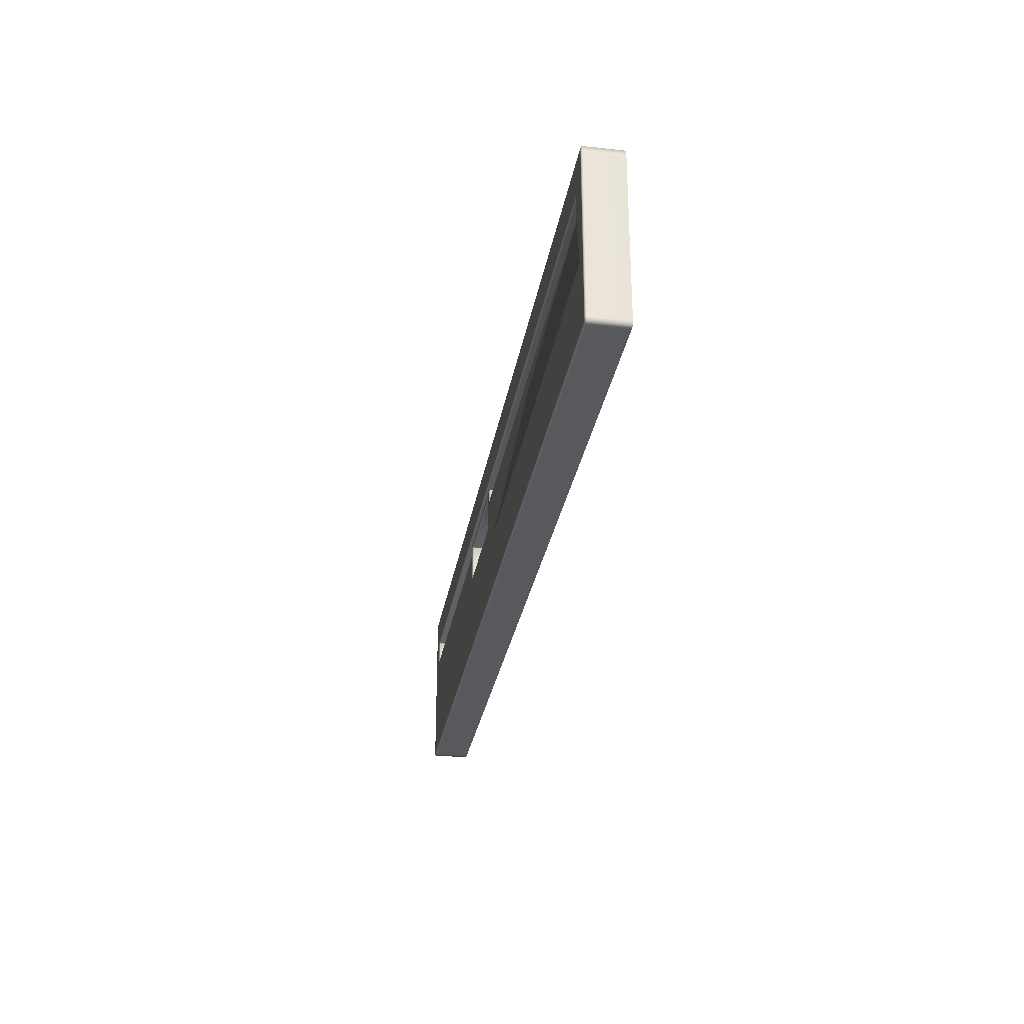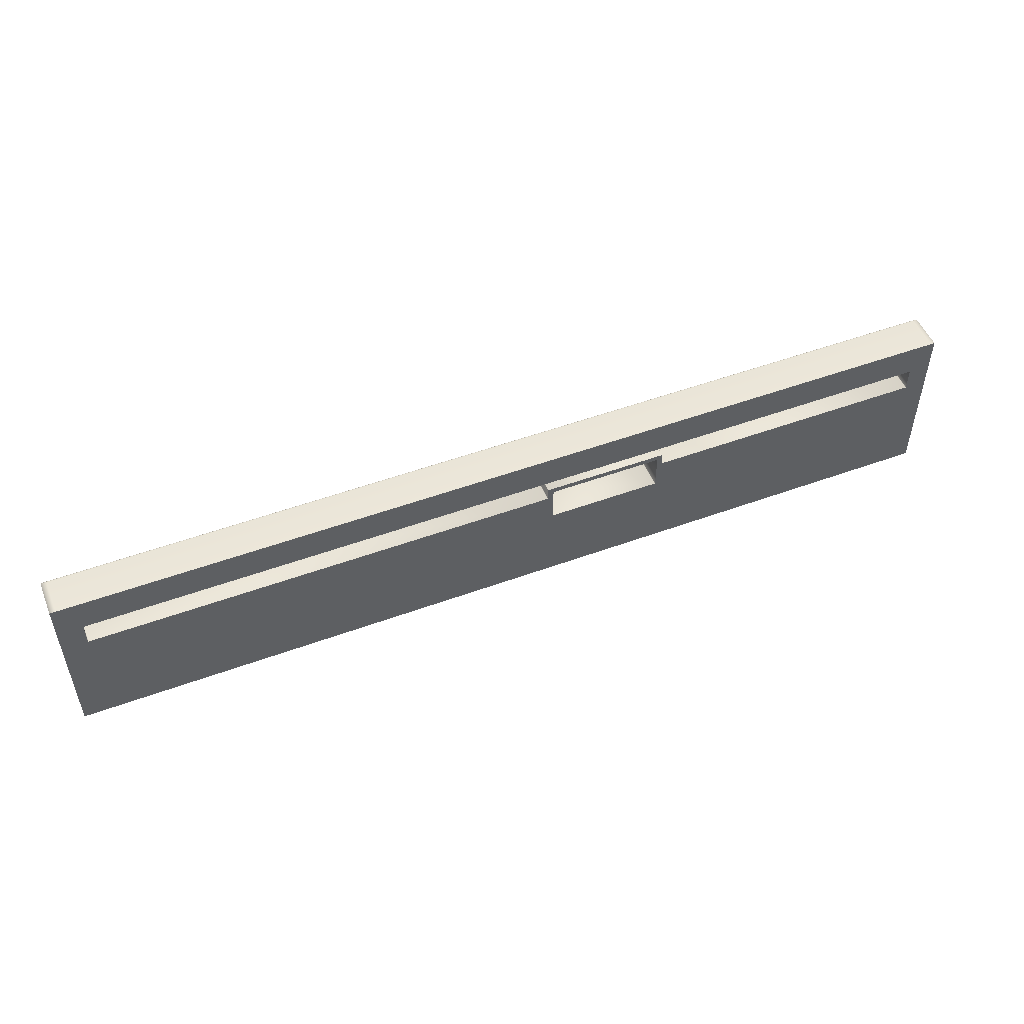
<metadata>
{"format":"obj","ext":"obj","renderer":"f3d","projection":"perspective","resolution":1024,"background":"white","views":[{"elev":-29.0,"azim":80.7,"up":"+Z"},{"elev":51.1,"azim":158.2,"up":"+Z"}]}
</metadata>
<code>
v 119.3 150.3 10.45
v 119.3 150.1 10.45
v 119.3 150.1 10.45
v 119.3 150.3 10.45
v 113.8 150.3 10.4
v 113.8 150.1 10.4
v 113.8 150.1 10.45
v 113.8 150.3 10.45
v 113.8 150.3 9.408
v 113.8 150.1 9.408
v 113.8 150.1 9.408
v 113.8 150.3 9.408
v 119.3 150.3 9.436
v 119.3 150.1 9.436
v 119.3 150.1 9.408
v 119.3 150.3 9.408
v 113.9 150.3 10.1
v 113.9 150.1 10.1
v 115.6 150.1 10.1
v 115.6 150.3 10.1
v 113.9 150.3 10.24
v 113.9 150.1 10.24
v 113.9 150.1 10.1
v 113.9 150.3 10.1
v 119.1 150.3 10.24
v 119.1 150.1 10.24
v 113.9 150.1 10.24
v 113.9 150.3 10.24
v 119.1 150.3 10.1
v 119.1 150.1 10.1
v 119.1 150.1 10.24
v 119.1 150.3 10.24
v 116.3 150.3 10.1
v 116.3 150.1 10.1
v 119.1 150.1 10.1
v 119.1 150.3 10.1
v 116.3 150.3 10.17
v 116.3 150.1 10.17
v 116.3 150.1 10.1
v 116.3 150.3 10.1
v 115.6 150.3 10.18
v 115.6 150.1 10.18
v 116.3 150.1 10.18
v 116.3 150.3 10.18
v 115.6 150.3 10.1
v 115.6 150.1 10.1
v 115.6 150.1 10.17
v 115.6 150.3 10.17
v 115.6 150.3 9.922
v 115.6 150.1 9.922
v 116.3 150.1 9.922
v 116.3 150.3 9.922
v 115.6 150.3 10.14
v 115.6 150.1 10.14
v 115.6 150.1 9.924
v 115.6 150.3 9.924
v 116.3 150.3 10.14
v 116.3 150.1 10.14
v 115.6 150.1 10.14
v 115.6 150.3 10.14
v 116.3 150.3 9.924
v 116.3 150.1 9.924
v 116.3 150.1 10.14
v 116.3 150.3 10.14
v 119.3 150.1 9.436
v 119.3 150.1 9.422
v 119.3 150.1 9.436
v 119.3 150.3 9.436
v 119.3 150.3 9.408
v 119.3 150.3 9.408
v 119.3 150.3 9.436
v 119.3 150.1 10.44
v 119.3 150.1 10.43
v 119.3 150.1 10.43
v 119.3 150.1 10.44
v 113.8 150.1 10.4
v 113.8 150.1 10.4
v 113.8 150.1 10.43
v 113.8 150.1 10.44
v 113.8 150.1 9.417
v 113.8 150.1 9.422
v 113.8 150.1 9.422
v 113.8 150.1 9.417
v 119.3 150.1 9.436
v 119.3 150.1 9.417
v 115.6 150.1 10.09
v 113.9 150.1 10.09
v 113.9 150.1 10.08
v 115.6 150.1 10.08
v 113.9 150.1 10.09
v 113.9 150.1 10.25
v 113.9 150.1 10.25
v 113.9 150.1 10.09
v 113.9 150.1 10.25
v 119.1 150.1 10.25
v 119.1 150.1 10.26
v 113.9 150.1 10.26
v 119.1 150.1 10.25
v 119.1 150.1 10.09
v 119.1 150.1 10.09
v 119.1 150.1 10.25
v 119.1 150.1 10.09
v 116.3 150.1 10.09
v 116.3 150.1 10.08
v 119.1 150.1 10.08
v 116.3 150.1 10.09
v 116.3 150.1 10.16
v 116.3 150.1 10.16
v 116.3 150.1 10.09
v 116.3 150.1 10.17
v 115.6 150.1 10.17
v 115.6 150.1 10.16
v 116.3 150.1 10.16
v 115.6 150.1 10.16
v 115.6 150.1 10.09
v 115.6 150.1 10.09
v 115.6 150.1 10.16
v 116.3 150.1 9.913
v 115.6 150.1 9.913
v 115.6 150.1 9.908
v 116.3 150.1 9.908
v 115.6 150.1 9.916
v 115.6 150.1 10.15
v 115.6 150.1 10.16
v 115.6 150.1 9.911
v 115.6 150.1 10.15
v 116.3 150.1 10.15
v 116.3 150.1 10.16
v 115.6 150.1 10.16
v 116.3 150.1 10.15
v 116.3 150.1 9.916
v 116.3 150.1 9.911
v 116.3 150.1 10.16
v 119.3 150.1 10.44
v 119.3 150.1 10.44
v 119.3 150.1 10.44
v 119.3 150.1 10.44
v 113.8 150.1 10.44
v 113.8 150.1 10.44
v 113.8 150.1 10.4
v 113.8 150.1 10.4
v 113.8 150.1 9.412
v 113.8 150.1 9.411
v 113.8 150.1 9.411
v 113.8 150.1 9.412
v 119.3 150.1 9.412
v 119.3 150.1 9.411
v 119.3 150.1 9.436
v 119.3 150.1 9.436
v 115.6 150.1 10.09
v 115.6 150.1 10.1
v 113.9 150.1 10.1
v 113.9 150.1 10.09
v 113.9 150.1 10.1
v 113.9 150.1 10.1
v 113.9 150.1 10.24
v 113.9 150.1 10.24
v 113.9 150.1 10.25
v 113.9 150.1 10.24
v 119.1 150.1 10.24
v 119.1 150.1 10.25
v 119.1 150.1 10.24
v 119.1 150.1 10.24
v 119.1 150.1 10.1
v 119.1 150.1 10.1
v 119.1 150.1 10.09
v 119.1 150.1 10.1
v 116.3 150.1 10.1
v 116.3 150.1 10.09
v 116.3 150.1 10.1
v 116.3 150.1 10.1
v 116.3 150.1 10.17
v 116.3 150.1 10.17
v 116.3 150.1 10.17
v 116.3 150.1 10.17
v 115.6 150.1 10.17
v 115.6 150.1 10.17
v 115.6 150.1 10.17
v 115.6 150.1 10.17
v 115.6 150.1 10.1
v 115.6 150.1 10.1
v 116.3 150.1 9.919
v 116.3 150.1 9.92
v 115.6 150.1 9.92
v 115.6 150.1 9.919
v 115.6 150.1 9.921
v 115.6 150.1 9.922
v 115.6 150.1 10.14
v 115.6 150.1 10.14
v 115.6 150.1 10.15
v 115.6 150.1 10.15
v 116.3 150.1 10.15
v 116.3 150.1 10.15
v 116.3 150.1 10.14
v 116.3 150.1 10.14
v 116.3 150.1 9.922
v 116.3 150.1 9.921
v 119.3 150.1 10.44
v 119.3 150.1 10.44
v 119.3 150.1 10.44
v 119.3 150.1 10.44
v 113.8 150.1 10.44
v 113.8 150.1 10.44
v 113.8 150.1 10.4
v 113.8 150.1 10.4
v 113.8 150.1 9.416
v 113.8 150.1 9.413
v 113.8 150.1 9.413
v 113.8 150.1 9.416
v 119.3 150.1 9.416
v 119.3 150.1 9.413
v 119.3 150.1 9.436
v 119.3 150.1 9.436
v 115.6 150.1 10.09
v 115.6 150.1 10.09
v 113.9 150.1 10.09
v 113.9 150.1 10.09
v 113.9 150.1 10.09
v 113.9 150.1 10.1
v 113.9 150.1 10.24
v 113.9 150.1 10.25
v 113.9 150.1 10.25
v 113.9 150.1 10.25
v 119.1 150.1 10.25
v 119.1 150.1 10.25
v 119.1 150.1 10.25
v 119.1 150.1 10.24
v 119.1 150.1 10.1
v 119.1 150.1 10.09
v 119.1 150.1 10.09
v 119.1 150.1 10.09
v 116.3 150.1 10.09
v 116.3 150.1 10.09
v 116.3 150.1 10.09
v 116.3 150.1 10.1
v 116.3 150.1 10.17
v 116.3 150.1 10.17
v 116.3 150.1 10.17
v 116.3 150.1 10.17
v 115.6 150.1 10.17
v 115.6 150.1 10.17
v 115.6 150.1 10.17
v 115.6 150.1 10.17
v 115.6 150.1 10.1
v 115.6 150.1 10.09
v 116.3 150.1 9.915
v 116.3 150.1 9.917
v 115.6 150.1 9.917
v 115.6 150.1 9.915
v 115.6 150.1 9.918
v 115.6 150.1 9.92
v 115.6 150.1 10.15
v 115.6 150.1 10.15
v 115.6 150.1 10.15
v 115.6 150.1 10.15
v 116.3 150.1 10.15
v 116.3 150.1 10.15
v 116.3 150.1 10.15
v 116.3 150.1 10.15
v 116.3 150.1 9.92
v 116.3 150.1 9.918
v 119.3 150.1 10.44
v 119.3 150.1 10.44
v 119.3 150.1 10.44
v 119.3 150.1 10.44
v 113.8 150.1 10.44
v 113.8 150.1 10.44
v 113.8 150.1 10.4
v 113.8 150.1 10.4
v 113.8 150.1 9.41
v 113.8 150.1 9.409
v 113.8 150.1 9.409
v 113.8 150.1 9.41
v 119.3 150.1 9.41
v 119.3 150.1 9.409
v 119.3 150.1 9.436
v 119.3 150.1 9.436
v 115.6 150.1 10.1
v 115.6 150.1 10.1
v 113.9 150.1 10.1
v 113.9 150.1 10.1
v 113.9 150.1 10.1
v 113.9 150.1 10.1
v 113.9 150.1 10.24
v 113.9 150.1 10.24
v 113.9 150.1 10.24
v 113.9 150.1 10.24
v 119.1 150.1 10.24
v 119.1 150.1 10.24
v 119.1 150.1 10.24
v 119.1 150.1 10.24
v 119.1 150.1 10.1
v 119.1 150.1 10.1
v 119.1 150.1 10.1
v 119.1 150.1 10.1
v 116.3 150.1 10.1
v 116.3 150.1 10.1
v 116.3 150.1 10.1
v 116.3 150.1 10.1
v 116.3 150.1 10.17
v 116.3 150.1 10.17
v 116.3 150.1 10.17
v 116.3 150.1 10.18
v 115.6 150.1 10.18
v 115.6 150.1 10.17
v 115.6 150.1 10.17
v 115.6 150.1 10.17
v 115.6 150.1 10.1
v 115.6 150.1 10.1
v 116.3 150.1 9.921
v 116.3 150.1 9.922
v 115.6 150.1 9.922
v 115.6 150.1 9.921
v 115.6 150.1 9.923
v 115.6 150.1 9.924
v 115.6 150.1 10.14
v 115.6 150.1 10.14
v 115.6 150.1 10.15
v 115.6 150.1 10.14
v 116.3 150.1 10.14
v 116.3 150.1 10.15
v 116.3 150.1 10.14
v 116.3 150.1 10.14
v 116.3 150.1 9.924
v 116.3 150.1 9.923
v 119.1 150.3 10.1
v 119.1 150.3 10.1
v 119.1 150.3 10.1
v 119.1 150.1 10.08
v 119.1 150.1 10.08
v 116.3 150.1 9.908
v 116.3 150.3 9.924
v 116.3 150.3 9.922
v 116.3 150.3 9.924
v 113.8 150.1 10.45
v 113.8 150.3 10.45
v 119.3 150.3 9.408
v 119.3 150.1 9.408
v 113.8 150.1 10.4
v 113.8 150.1 10.43
v 113.8 150.3 9.408
v 113.8 150.3 9.436
v 113.8 150.3 9.436
v 113.8 150.3 9.408
v 113.8 150.1 10.44
v 119.3 150.1 9.417
v 119.3 150.1 9.422
v 113.8 150.1 10.44
v 113.8 150.1 10.44
v 119.3 150.1 9.411
v 119.3 150.1 9.412
v 113.8 150.1 10.44
v 113.8 150.1 10.44
v 119.3 150.1 9.413
v 119.3 150.1 9.416
v 113.8 150.1 10.44
v 113.8 150.1 10.44
v 119.3 150.1 9.409
v 119.3 150.1 9.41
v 113.8 150.1 9.436
v 113.8 150.3 9.436
v 119.3 150.3 10.4
v 119.3 150.1 10.4
v 119.3 150.1 9.436
v 113.8 150.1 9.436
v 119.3 150.3 9.436
v 113.8 150.1 9.436
v 113.8 150.1 9.436
v 119.3 150.1 10.4
v 119.3 150.1 10.4
v 113.8 150.1 9.436
v 113.8 150.1 9.436
v 119.3 150.1 10.4
v 119.3 150.1 10.4
v 113.8 150.1 9.436
v 113.8 150.1 9.436
v 119.3 150.1 10.4
v 119.3 150.1 10.4
v 113.8 150.1 9.436
v 113.8 150.1 9.436
v 119.3 150.1 10.4
v 119.3 150.1 10.4
v 113.8 150.3 10.4
v 113.8 150.3 10.4
v 119.3 150.1 9.528
v 119.3 150.1 10.4
v 119.1 150.3 10.24
v 115.6 150.3 10.1
v 115.6 150.3 10.17
v 115.6 150.3 10.18
v 116.3 150.3 10.18
v 116.3 150.3 10.17
v 116.3 150.3 10.1
v 116.3 150.3 10.1
v 116.3 150.3 10.14
v 116.3 150.3 10.14
v 115.6 150.3 10.14
v 115.6 150.3 10.14
v 115.6 150.3 9.924
v 115.6 150.3 10.1
v 113.9 150.3 10.1
v 115.6 150.3 9.922
v 119.3 150.3 9.563
v 113.9 150.3 10.1
v 113.9 150.3 10.24
v 113.9 150.3 10.24
v 119.1 150.3 10.24
v 119.3 150.3 10.4
v 119.3 150.3 10.45
v 119.3 150.3 10.4
v 119.3 150.3 10.45
v 113.8 150.3 10.45
v 113.8 150.3 10.45
f 1 2 3
f 3 4 1
f 5 6 7
f 7 8 5
f 9 10 11
f 11 12 9
f 13 14 15
f 15 16 13
f 17 18 19
f 19 20 17
f 21 22 23
f 23 24 21
f 25 26 27
f 27 28 25
f 29 30 31
f 31 32 29
f 33 34 35
f 35 36 33
f 37 38 39
f 39 40 37
f 41 42 43
f 43 44 41
f 45 46 47
f 47 48 45
f 49 50 51
f 51 52 49
f 53 54 55
f 55 56 53
f 57 58 59
f 59 60 57
f 61 62 63
f 63 64 61
f 65 66 67
f 68 69 70
f 70 71 68
f 72 73 74
f 74 75 72
f 76 77 78
f 78 79 76
f 80 81 82
f 82 83 80
f 84 67 66
f 66 85 84
f 86 87 88
f 88 89 86
f 90 91 92
f 92 93 90
f 94 95 96
f 96 97 94
f 98 99 100
f 100 101 98
f 102 103 104
f 104 105 102
f 106 107 108
f 108 109 106
f 110 111 112
f 112 113 110
f 114 115 116
f 116 117 114
f 118 119 120
f 120 121 118
f 122 123 124
f 124 125 122
f 126 127 128
f 128 129 126
f 130 131 132
f 132 133 130
f 134 135 136
f 136 137 134
f 138 139 140
f 140 141 138
f 142 143 144
f 144 145 142
f 146 147 148
f 148 149 146
f 150 151 152
f 152 153 150
f 154 155 156
f 156 157 154
f 158 159 160
f 160 161 158
f 162 163 164
f 164 165 162
f 166 167 168
f 168 169 166
f 170 171 172
f 172 173 170
f 174 175 176
f 176 177 174
f 178 179 180
f 180 181 178
f 182 183 184
f 184 185 182
f 186 187 188
f 188 189 186
f 190 191 192
f 192 193 190
f 194 195 196
f 196 197 194
f 198 199 200
f 200 201 198
f 202 203 204
f 204 205 202
f 206 207 208
f 208 209 206
f 210 211 212
f 212 213 210
f 214 215 216
f 216 217 214
f 218 219 220
f 220 221 218
f 222 223 224
f 224 225 222
f 226 227 228
f 228 229 226
f 230 231 232
f 232 233 230
f 234 235 236
f 236 237 234
f 238 239 240
f 240 241 238
f 242 243 244
f 244 245 242
f 246 247 248
f 248 249 246
f 250 251 252
f 252 253 250
f 254 255 256
f 256 257 254
f 258 259 260
f 260 261 258
f 262 263 264
f 264 265 262
f 266 267 268
f 268 269 266
f 270 271 272
f 272 273 270
f 274 275 276
f 276 277 274
f 278 279 280
f 280 281 278
f 282 283 284
f 284 285 282
f 286 287 288
f 288 289 286
f 290 291 292
f 292 293 290
f 294 295 296
f 296 297 294
f 298 299 300
f 300 301 298
f 302 303 304
f 304 305 302
f 306 307 308
f 308 309 306
f 310 311 312
f 312 313 310
f 314 315 316
f 316 317 314
f 318 319 320
f 320 321 318
f 322 323 324
f 324 325 322
f 75 198 201
f 201 72 75
f 79 202 205
f 205 76 79
f 83 206 209
f 209 80 83
f 85 210 213
f 213 84 85
f 86 214 217
f 217 87 86
f 90 218 221
f 221 91 90
f 94 222 225
f 225 95 94
f 98 226 229
f 229 99 98
f 102 230 233
f 233 103 102
f 106 234 237
f 237 107 106
f 110 238 241
f 241 111 110
f 114 242 245
f 245 115 114
f 118 246 249
f 249 119 118
f 122 250 253
f 253 123 122
f 126 254 257
f 257 127 126
f 130 258 261
f 261 131 130
f 135 262 265
f 265 136 135
f 139 266 269
f 269 140 139
f 143 270 273
f 273 144 143
f 147 274 277
f 277 148 147
f 151 278 281
f 281 152 151
f 155 282 285
f 285 156 155
f 159 286 289
f 289 160 159
f 163 290 293
f 293 164 163
f 167 294 297
f 297 168 167
f 171 298 301
f 301 172 171
f 175 302 305
f 305 176 175
f 179 306 309
f 309 180 179
f 183 310 313
f 313 184 183
f 187 314 317
f 317 188 187
f 191 318 321
f 321 192 191
f 195 322 325
f 325 196 195
f 199 134 137
f 137 200 199
f 203 138 141
f 141 204 203
f 207 142 145
f 145 208 207
f 211 146 149
f 149 212 211
f 215 150 153
f 153 216 215
f 219 154 157
f 157 220 219
f 223 158 161
f 161 224 223
f 227 162 165
f 165 228 227
f 231 166 169
f 169 232 231
f 235 170 173
f 173 236 235
f 239 174 177
f 177 240 239
f 243 178 181
f 181 244 243
f 247 182 185
f 185 248 247
f 251 186 189
f 189 252 251
f 255 190 193
f 193 256 255
f 259 194 197
f 197 260 259
f 263 3 2
f 2 264 263
f 267 7 6
f 6 268 267
f 271 11 10
f 10 272 271
f 275 15 14
f 14 276 275
f 279 19 18
f 18 280 279
f 283 23 22
f 22 284 283
f 287 27 26
f 26 288 287
f 291 31 30
f 30 292 291
f 295 35 34
f 34 296 295
f 299 39 38
f 38 300 299
f 303 43 42
f 42 304 303
f 307 47 46
f 46 308 307
f 311 51 50
f 50 312 311
f 315 55 54
f 54 316 315
f 319 59 58
f 58 320 319
f 323 63 62
f 62 324 323
f 326 327 328
f 329 100 105
f 105 330 329
f 331 132 121
f 19 46 45
f 45 20 19
f 17 24 23
f 23 18 17
f 21 28 27
f 27 22 21
f 25 32 31
f 31 26 25
f 29 36 35
f 35 30 29
f 33 40 39
f 39 34 33
f 37 44 43
f 43 38 37
f 41 48 47
f 47 42 41
f 51 62 332
f 332 52 51
f 49 56 55
f 55 50 49
f 53 60 59
f 59 54 53
f 57 64 63
f 63 58 57
f 333 334 327
f 327 326 333
f 115 86 89
f 89 116 115
f 87 90 93
f 93 88 87
f 91 94 97
f 97 92 91
f 95 98 101
f 101 96 95
f 99 102 105
f 105 100 99
f 103 106 109
f 109 104 103
f 107 110 113
f 113 108 107
f 111 114 117
f 117 112 111
f 131 118 121
f 121 132 131
f 119 122 125
f 125 120 119
f 123 126 129
f 129 124 123
f 127 130 133
f 133 128 127
f 150 181 180
f 180 151 150
f 154 153 152
f 152 155 154
f 158 157 156
f 156 159 158
f 162 161 160
f 160 163 162
f 166 165 164
f 164 167 166
f 170 169 168
f 168 171 170
f 174 173 172
f 172 175 174
f 178 177 176
f 176 179 178
f 182 197 196
f 196 183 182
f 186 185 184
f 184 187 186
f 190 189 188
f 188 191 190
f 194 193 192
f 192 195 194
f 278 309 308
f 308 279 278
f 282 281 280
f 280 283 282
f 286 285 284
f 284 287 286
f 290 289 288
f 288 291 290
f 294 293 292
f 292 295 294
f 298 297 296
f 296 299 298
f 302 301 300
f 300 303 302
f 306 305 304
f 304 307 306
f 310 325 324
f 324 311 310
f 314 313 312
f 312 315 314
f 318 317 316
f 316 319 318
f 322 321 320
f 320 323 322
f 214 245 244
f 244 215 214
f 218 217 216
f 216 219 218
f 222 221 220
f 220 223 222
f 226 225 224
f 224 227 226
f 230 229 228
f 228 231 230
f 234 233 232
f 232 235 234
f 238 237 236
f 236 239 238
f 242 241 240
f 240 243 242
f 246 261 260
f 260 247 246
f 250 249 248
f 248 251 250
f 254 253 252
f 252 255 254
f 258 257 256
f 256 259 258
f 279 308 46
f 46 19 279
f 283 280 18
f 18 23 283
f 287 284 22
f 22 27 287
f 291 288 26
f 26 31 291
f 295 292 30
f 30 35 295
f 299 296 34
f 34 39 299
f 303 300 38
f 38 43 303
f 307 304 42
f 42 47 307
f 311 324 62
f 62 51 311
f 315 312 50
f 50 55 315
f 319 316 54
f 54 59 319
f 323 320 58
f 58 63 323
f 181 150 215
f 215 244 181
f 219 216 153
f 153 154 219
f 223 220 157
f 157 158 223
f 227 224 161
f 161 162 227
f 231 228 165
f 165 166 231
f 235 232 169
f 169 170 235
f 239 236 173
f 173 174 239
f 177 178 243
f 243 240 177
f 197 182 247
f 247 260 197
f 251 248 185
f 185 186 251
f 255 252 189
f 189 190 255
f 193 194 259
f 259 256 193
f 151 180 309
f 309 278 151
f 155 152 281
f 281 282 155
f 159 156 285
f 285 286 159
f 163 160 289
f 289 290 163
f 167 164 293
f 293 294 167
f 171 168 297
f 297 298 171
f 175 172 301
f 301 302 175
f 179 176 305
f 305 306 179
f 183 196 325
f 325 310 183
f 187 184 313
f 313 314 187
f 191 188 317
f 317 318 191
f 195 192 321
f 321 322 195
f 245 214 86
f 86 115 245
f 217 218 90
f 90 87 217
f 221 222 94
f 94 91 221
f 225 226 98
f 98 95 225
f 229 230 102
f 102 99 229
f 233 234 106
f 106 103 233
f 237 238 110
f 110 107 237
f 241 242 114
f 114 111 241
f 261 246 118
f 118 131 261
f 249 250 122
f 122 119 249
f 253 254 126
f 126 123 253
f 257 258 130
f 130 127 257
f 8 7 335
f 335 336 8
f 337 338 10
f 10 9 337
f 78 77 339
f 339 340 78
f 341 342 343
f 343 344 341
f 345 79 78
f 78 340 345
f 346 347 81
f 81 80 346
f 348 139 138
f 138 349 348
f 350 351 145
f 145 144 350
f 352 203 202
f 202 353 352
f 354 355 209
f 209 208 354
f 356 267 266
f 266 357 356
f 358 359 273
f 273 272 358
f 353 202 79
f 79 345 353
f 355 346 80
f 80 209 355
f 357 266 139
f 139 348 357
f 359 350 144
f 144 273 359
f 349 138 203
f 203 352 349
f 351 354 208
f 208 145 351
f 335 7 267
f 267 356 335
f 338 358 272
f 272 10 338
f 12 11 360
f 360 361 12
f 362 363 14
f 14 13 362
f 81 347 364
f 364 365 81
f 366 69 68
f 367 83 82
f 82 368 367
f 369 370 67
f 67 84 369
f 371 143 142
f 142 372 371
f 373 374 149
f 149 148 373
f 375 207 206
f 206 376 375
f 377 378 213
f 213 212 377
f 379 271 270
f 270 380 379
f 381 382 277
f 277 276 381
f 376 206 83
f 83 367 376
f 378 369 84
f 84 213 378
f 380 270 143
f 143 371 380
f 382 373 148
f 148 277 382
f 372 142 207
f 207 375 372
f 374 377 212
f 212 149 374
f 360 11 271
f 271 379 360
f 363 381 276
f 276 14 363
f 82 81 365
f 365 368 82
f 383 384 343
f 343 342 383
f 385 329 330
f 133 132 331
f 331 330 105
f 331 105 104
f 331 104 109
f 133 331 109
f 109 108 113
f 133 109 113
f 128 133 113
f 129 128 113
f 113 112 117
f 129 113 117
f 124 129 117
f 125 124 117
f 125 117 116
f 125 116 89
f 101 100 329
f 329 385 386
f 101 329 386
f 96 101 386
f 97 96 386
f 97 386 339
f 92 97 339
f 93 92 339
f 93 339 365
f 88 93 365
f 89 88 365
f 125 89 365
f 120 125 365
f 121 120 365
f 331 121 365
f 330 331 365
f 385 330 365
f 385 365 364
f 326 328 387
f 388 389 390
f 390 391 392
f 393 327 334
f 394 393 334
f 392 394 334
f 392 334 395
f 392 395 396
f 390 392 396
f 390 396 397
f 390 397 398
f 388 390 398
f 388 398 399
f 400 388 399
f 401 400 399
f 401 399 402
f 333 326 403
f 402 333 403
f 403 71 343
f 402 403 343
f 401 402 343
f 404 401 343
f 405 404 343
f 405 343 384
f 406 405 384
f 407 406 384
f 407 384 408
f 387 407 408
f 326 387 408
f 403 326 408
f 336 335 2
f 2 1 336
f 344 343 71
f 71 70 344
f 345 340 73
f 73 72 345
f 348 349 137
f 137 136 348
f 352 353 201
f 201 200 352
f 356 357 265
f 265 264 356
f 353 345 72
f 72 201 353
f 357 348 136
f 136 265 357
f 349 352 200
f 200 137 349
f 335 356 264
f 264 2 335
f 16 15 338
f 338 337 16
f 346 85 66
f 66 347 346
f 350 147 146
f 146 351 350
f 354 211 210
f 210 355 354
f 358 275 274
f 274 359 358
f 355 210 85
f 85 346 355
f 359 274 147
f 147 350 359
f 351 146 211
f 211 354 351
f 338 15 275
f 275 358 338
f 347 66 65
f 65 364 347
f 364 65 385
f 67 370 386
f 65 67 386
f 385 65 386
f 409 410 408
f 408 411 409
f 403 68 71
f 361 360 6
f 6 5 361
f 367 368 77
f 77 76 367
f 371 372 141
f 141 140 371
f 375 376 205
f 205 204 375
f 379 380 269
f 269 268 379
f 376 367 76
f 76 205 376
f 380 371 140
f 140 269 380
f 372 375 204
f 204 141 372
f 360 379 268
f 268 6 360
f 368 365 339
f 339 77 368
f 4 3 363
f 363 362 4
f 369 75 74
f 74 370 369
f 373 135 134
f 134 374 373
f 377 199 198
f 198 378 377
f 381 263 262
f 262 382 381
f 378 198 75
f 75 369 378
f 382 262 135
f 135 373 382
f 374 134 199
f 199 377 374
f 363 3 263
f 263 381 363
f 412 413 384
f 384 383 412
f 73 340 339
f 339 386 73
f 413 411 408
f 408 384 413
f 74 73 386
f 386 370 74
f 366 68 403
f 366 403 408
f 410 366 408

</code>
